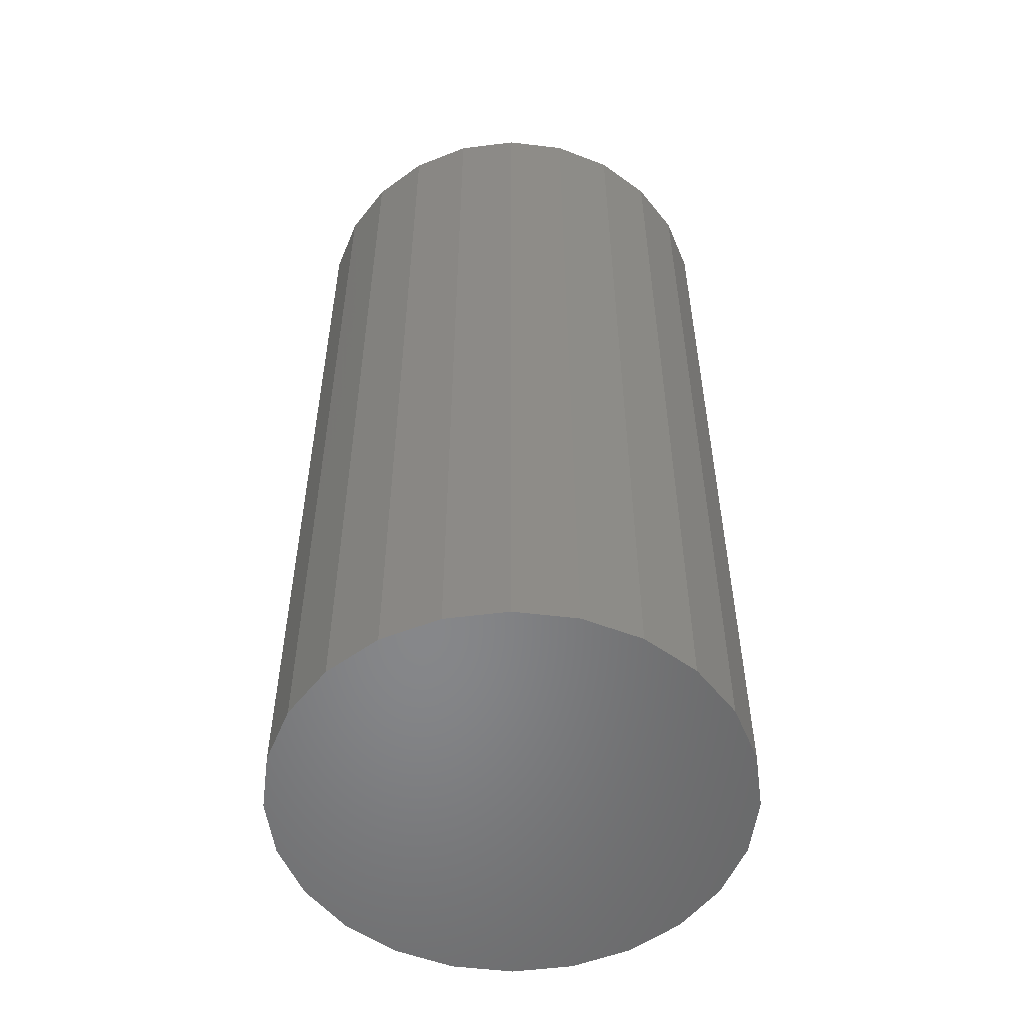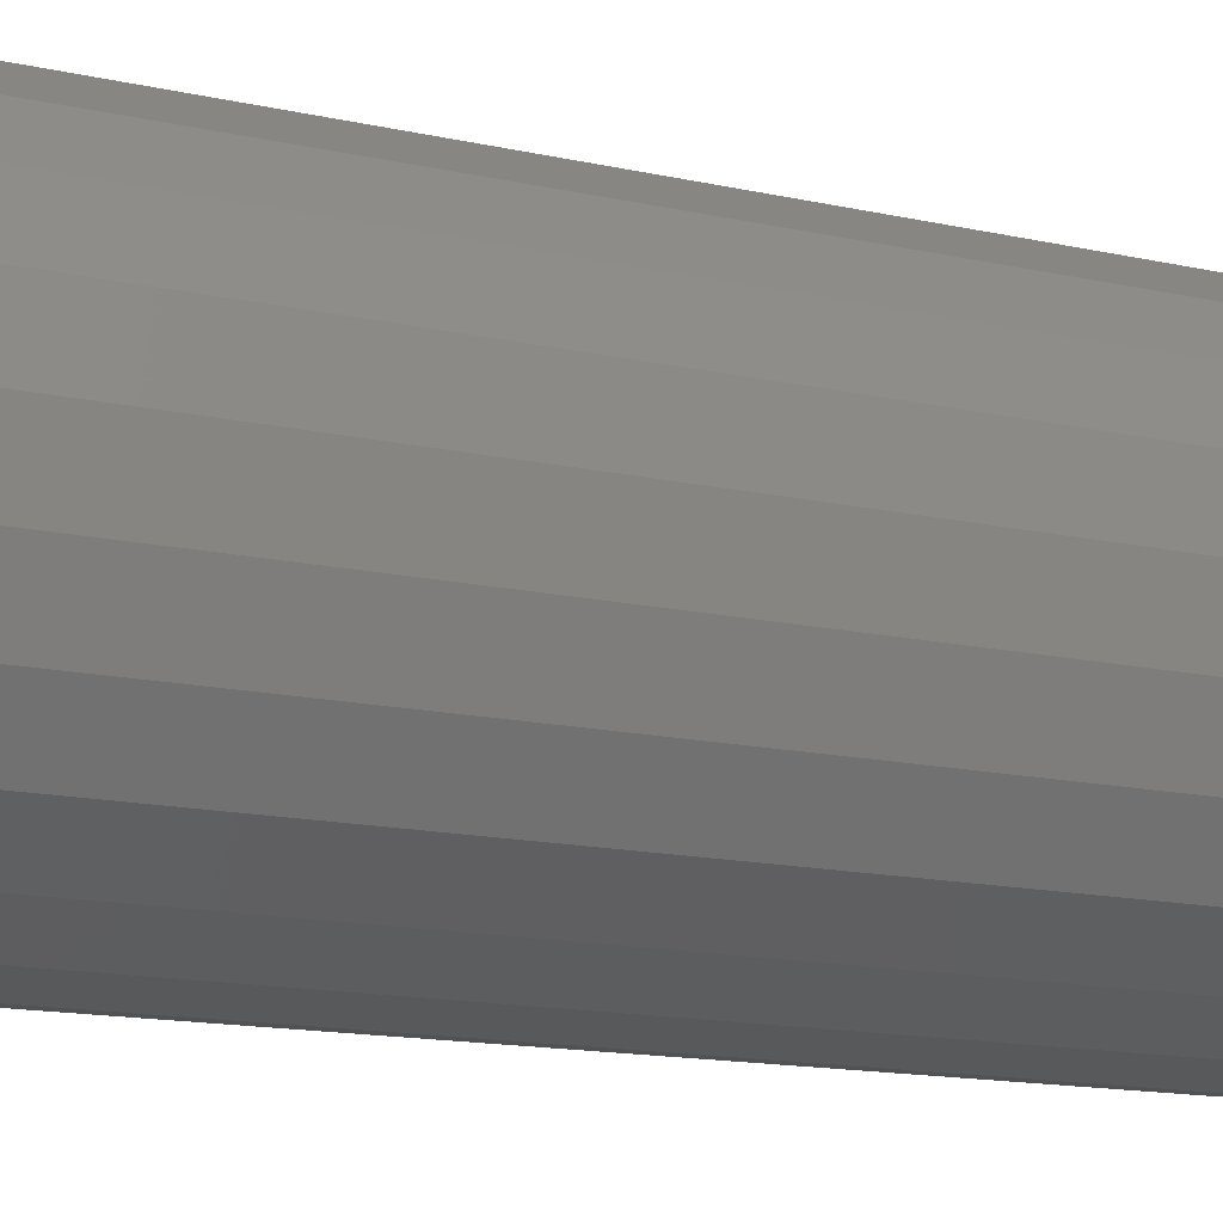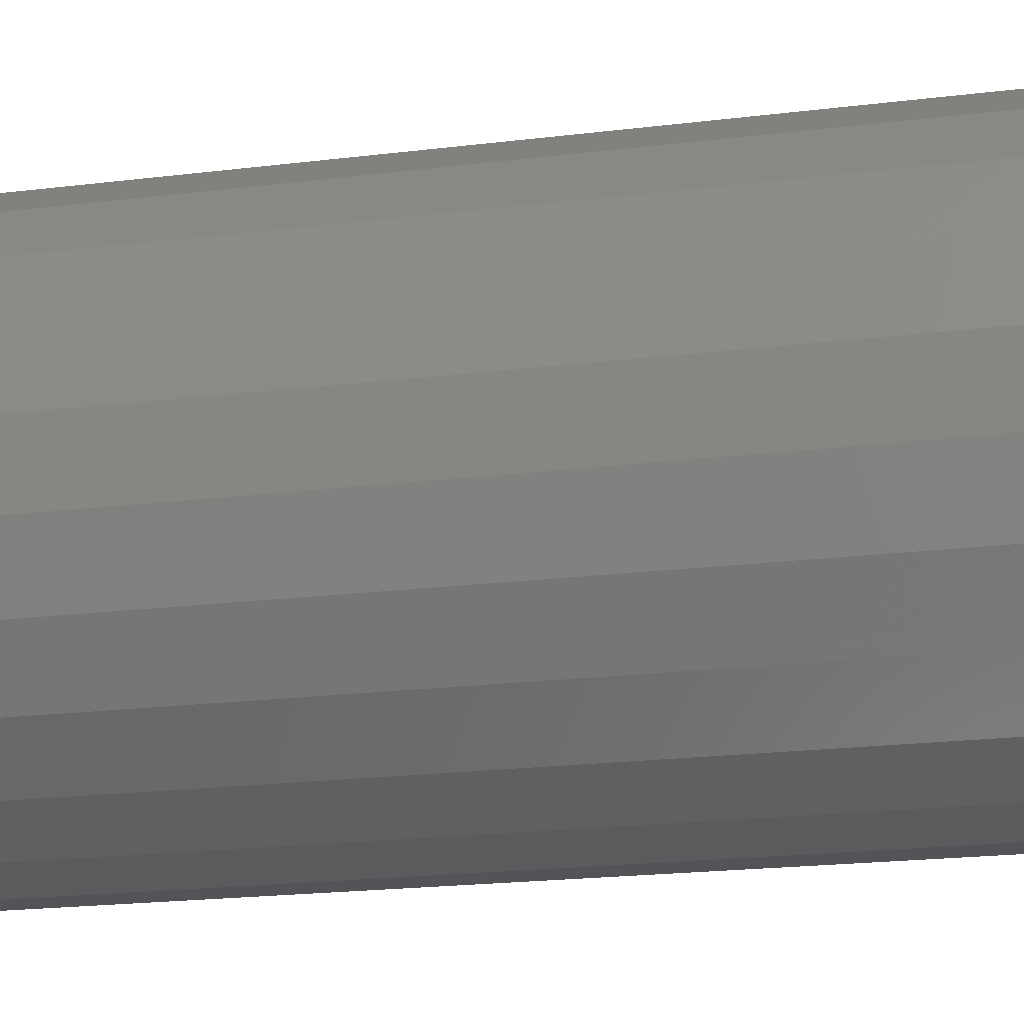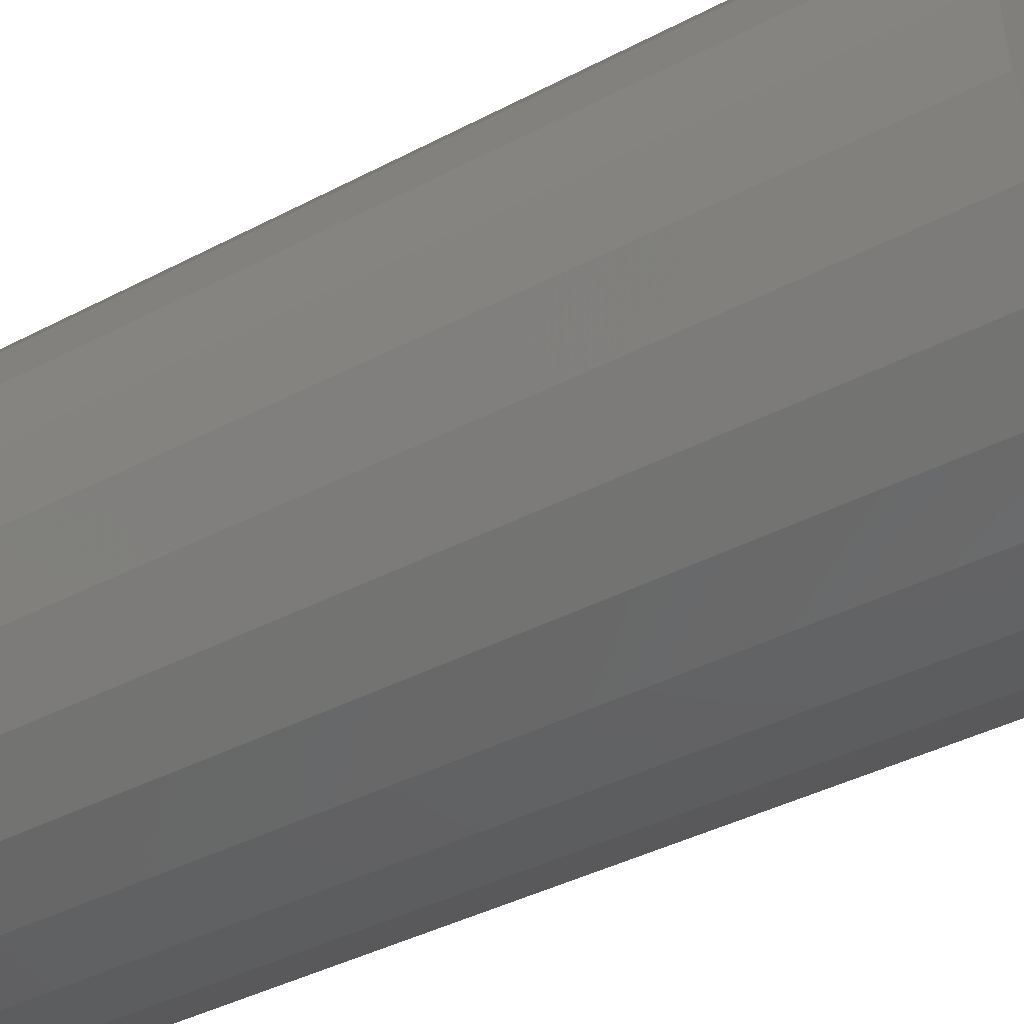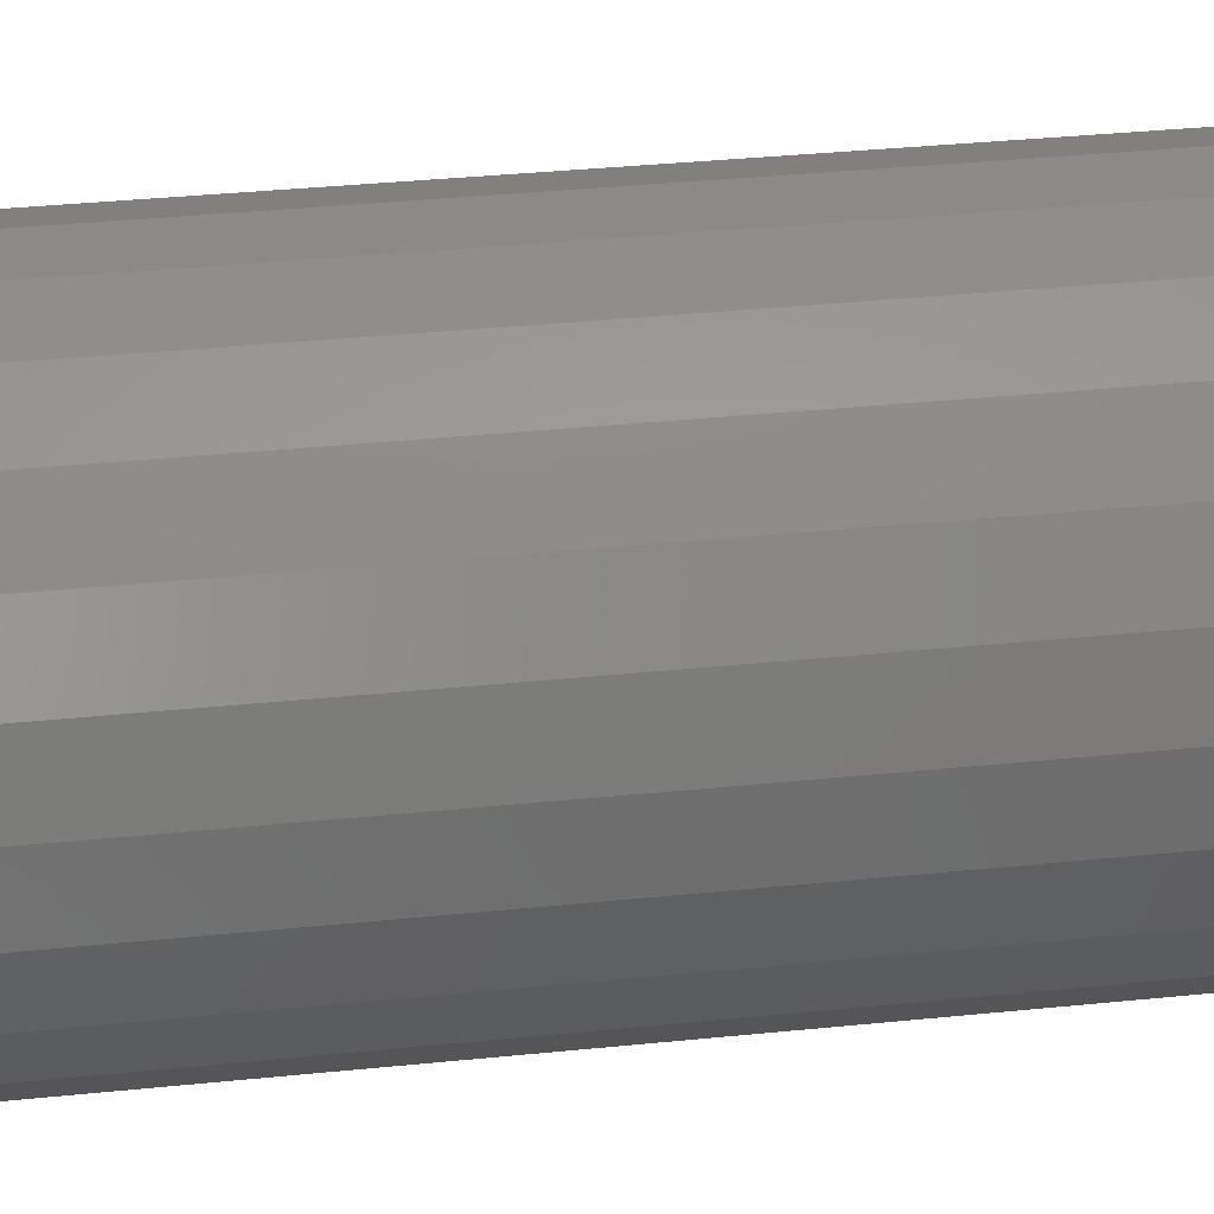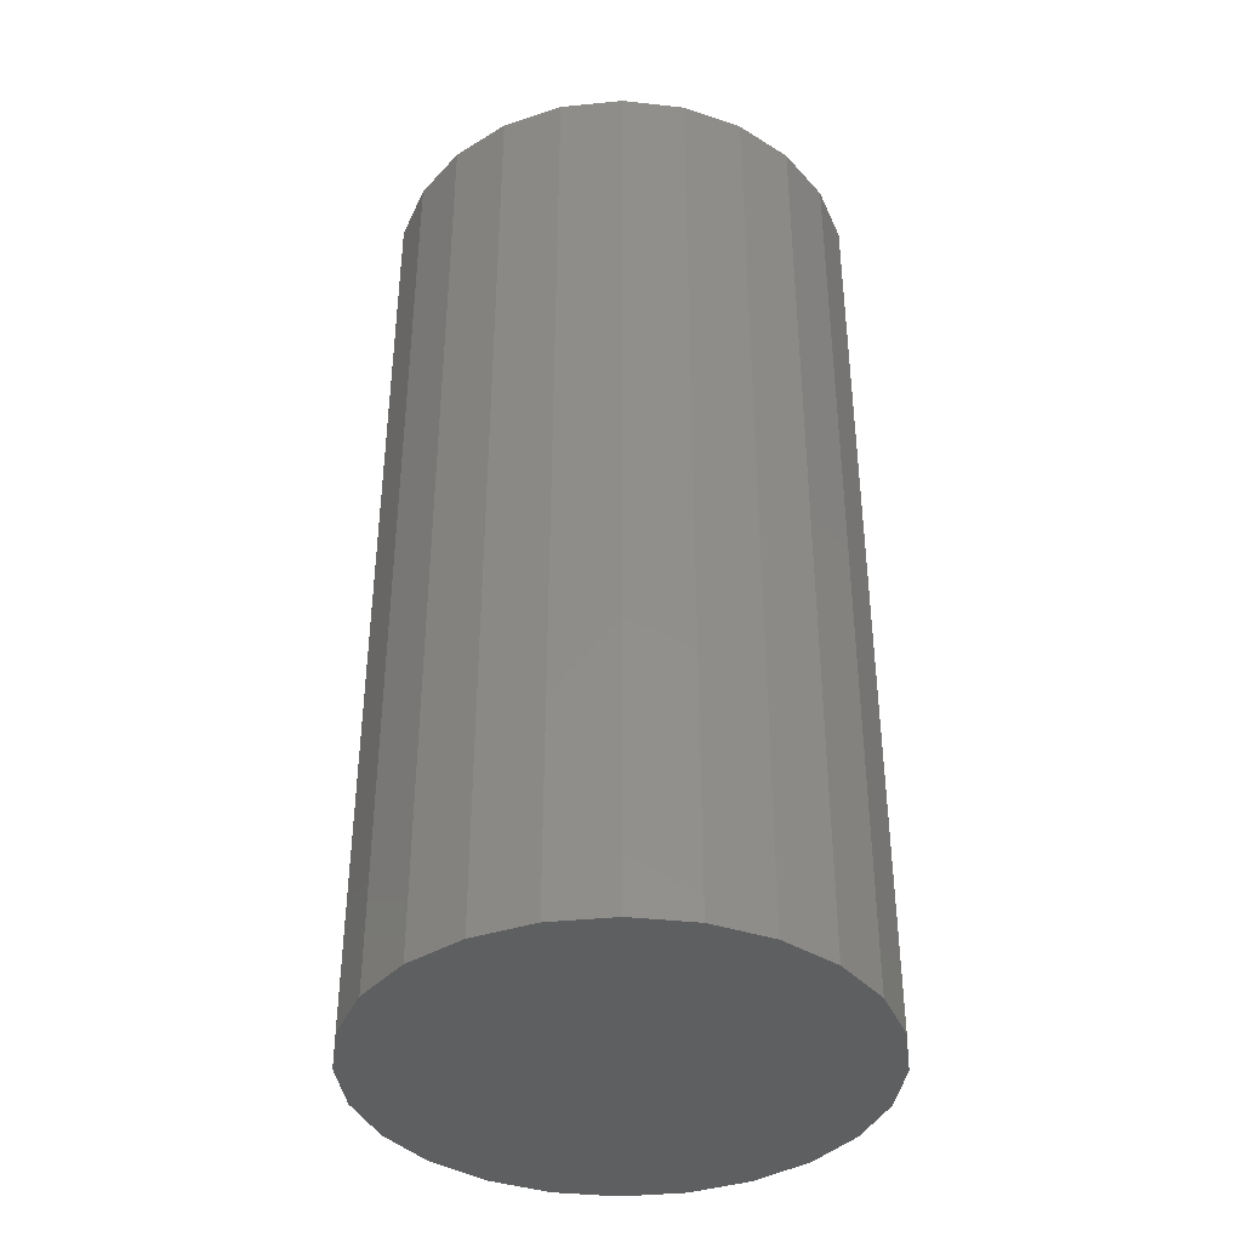
<metadata>
{"format":"stl","ext":"stl","renderer":"f3d","projection":"perspective","resolution":1024,"background":"white","views":[{"elev":-53.9,"azim":-29.8,"up":"+Y"},{"elev":-14.6,"azim":-116.0,"up":"+Z"},{"elev":-19.8,"azim":103.1,"up":"+Z"},{"elev":-38.5,"azim":-56.1,"up":"+Z"},{"elev":37.8,"azim":-97.3,"up":"+Z"},{"elev":-38.9,"azim":-90.3,"up":"+Y"}]}
</metadata>
<code>
# stl→obj: 48 verts, 92 faces
v 0.1207 -0.25 1.657
v 0.125 0.25 1.625
v 0.1207 0.25 1.657
v 0.125 -0.25 1.625
v 0.1083 -0.25 1.688
v 0.1083 0.25 1.688
v 0.08839 -0.25 1.713
v 0.08839 0.25 1.713
v 0.0625 0.25 1.733
v 0.0625 -0.25 1.733
v 0.03235 0.25 1.746
v 0.03235 -0.25 1.746
v 0 0.25 1.75
v 0 -0.25 1.75
v -0.03235 0.25 1.746
v -0.03235 -0.25 1.746
v -0.0625 0.25 1.733
v -0.0625 -0.25 1.733
v -0.08839 0.25 1.713
v -0.08839 -0.25 1.713
v -0.1083 -0.25 1.688
v -0.1083 0.25 1.688
v -0.1207 -0.25 1.657
v -0.1207 0.25 1.657
v -0.125 -0.25 1.625
v -0.125 0.25 1.625
v -0.1207 -0.25 1.593
v -0.1207 0.25 1.593
v -0.1083 -0.25 1.562
v -0.1083 0.25 1.562
v -0.08839 -0.25 1.537
v -0.08839 0.25 1.537
v -0.0625 0.25 1.517
v -0.0625 -0.25 1.517
v -0.03235 0.25 1.504
v -0.03235 -0.25 1.504
v 0 0.25 1.5
v 0 -0.25 1.5
v 0.03235 0.25 1.504
v 0.03235 -0.25 1.504
v 0.0625 0.25 1.517
v 0.0625 -0.25 1.517
v 0.08839 0.25 1.537
v 0.08839 -0.25 1.537
v 0.1083 -0.25 1.562
v 0.1083 0.25 1.562
v 0.1207 -0.25 1.593
v 0.1207 0.25 1.593
f 1 2 3
f 2 1 4
f 5 3 6
f 3 5 1
f 7 6 8
f 6 7 5
f 9 7 8
f 7 9 10
f 11 10 9
f 10 11 12
f 13 12 11
f 12 13 14
f 15 14 13
f 14 15 16
f 17 16 15
f 16 17 18
f 19 18 17
f 18 19 20
f 21 19 22
f 19 21 20
f 23 22 24
f 22 23 21
f 25 24 26
f 24 25 23
f 27 26 28
f 26 27 25
f 29 28 30
f 28 29 27
f 31 30 32
f 30 31 29
f 31 33 34
f 33 31 32
f 34 35 36
f 35 34 33
f 36 37 38
f 37 36 35
f 38 39 40
f 39 38 37
f 40 41 42
f 41 40 39
f 42 43 44
f 43 42 41
f 45 43 46
f 43 45 44
f 47 46 48
f 46 47 45
f 4 48 2
f 48 4 47
f 11 15 13
f 9 15 11
f 9 17 15
f 8 17 9
f 8 19 17
f 6 19 8
f 6 22 19
f 3 22 6
f 3 24 22
f 2 24 3
f 2 26 24
f 48 26 2
f 48 28 26
f 46 28 48
f 46 30 28
f 43 30 46
f 43 32 30
f 41 32 43
f 41 33 32
f 39 33 41
f 39 35 33
f 35 39 37
f 16 12 14
f 18 12 16
f 18 10 12
f 20 10 18
f 20 7 10
f 21 7 20
f 21 5 7
f 23 5 21
f 23 1 5
f 25 1 23
f 25 4 1
f 27 4 25
f 27 47 4
f 29 47 27
f 29 45 47
f 31 45 29
f 31 44 45
f 34 44 31
f 34 42 44
f 36 42 34
f 36 40 42
f 40 36 38

</code>
